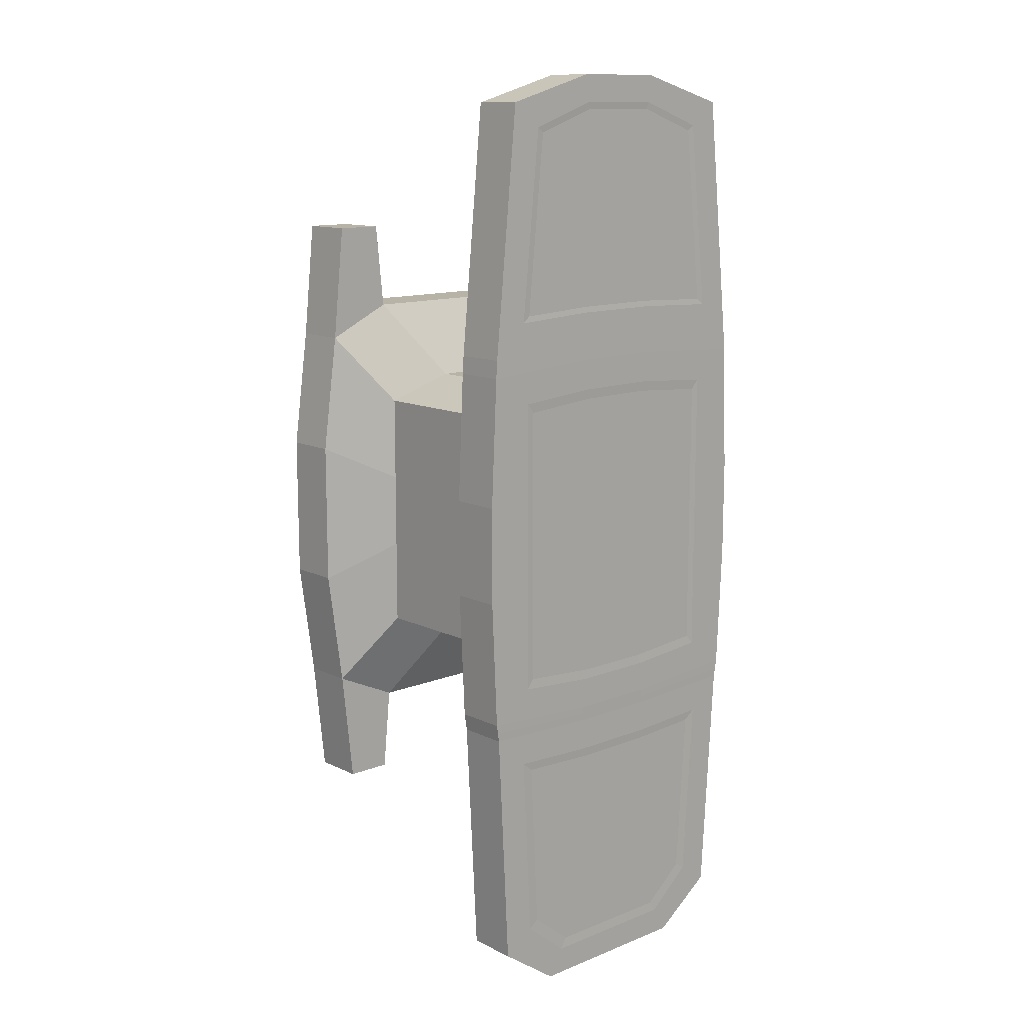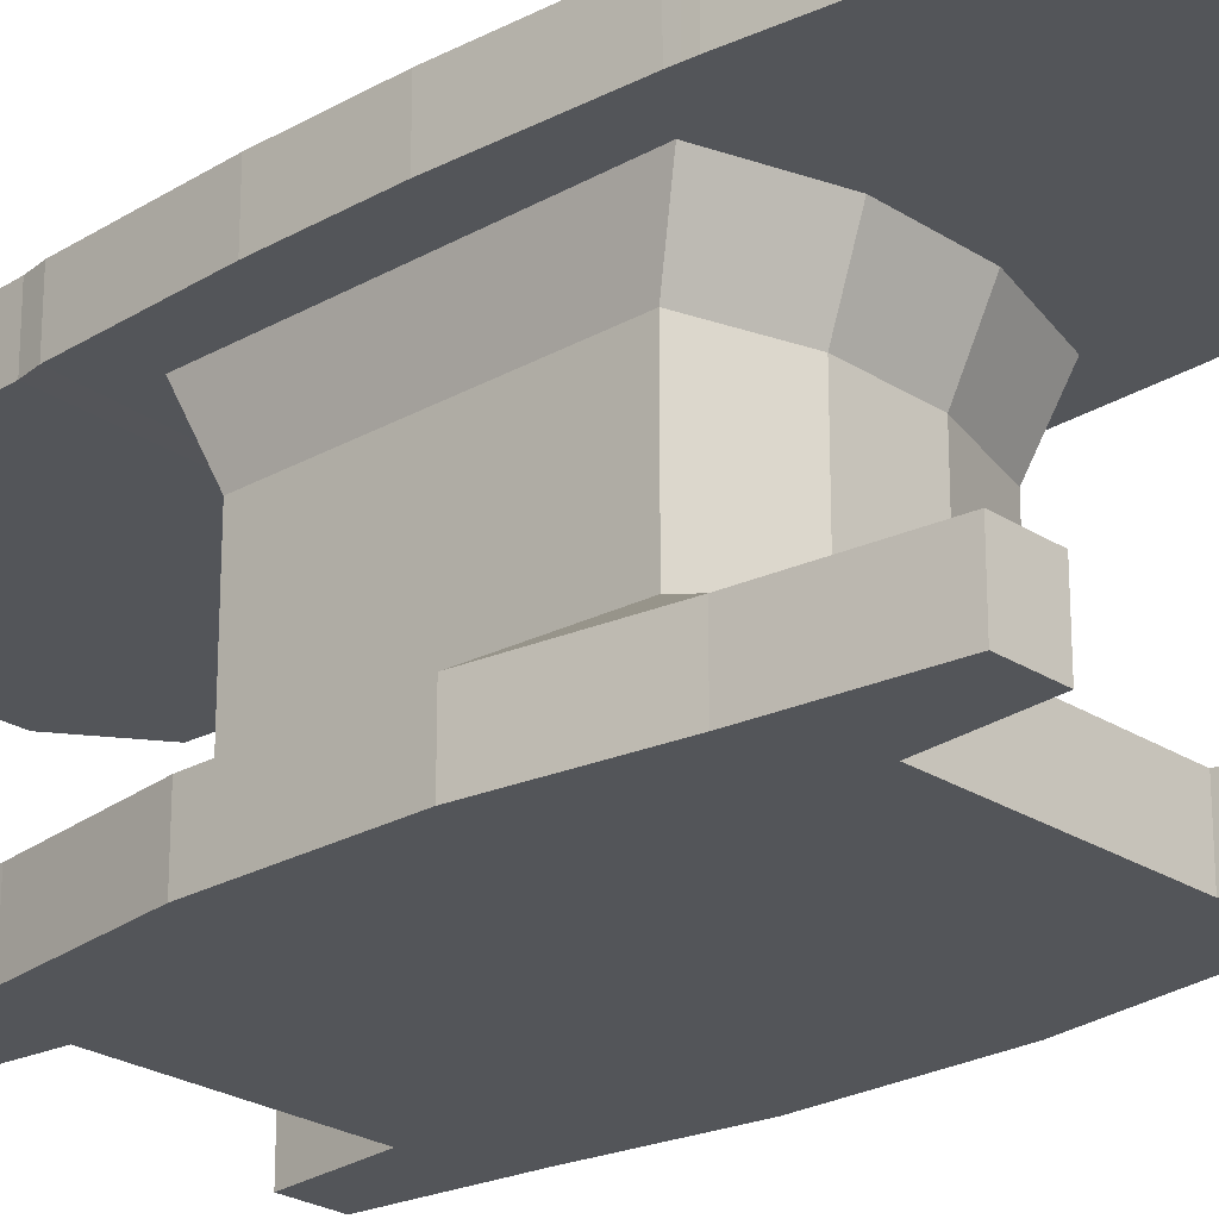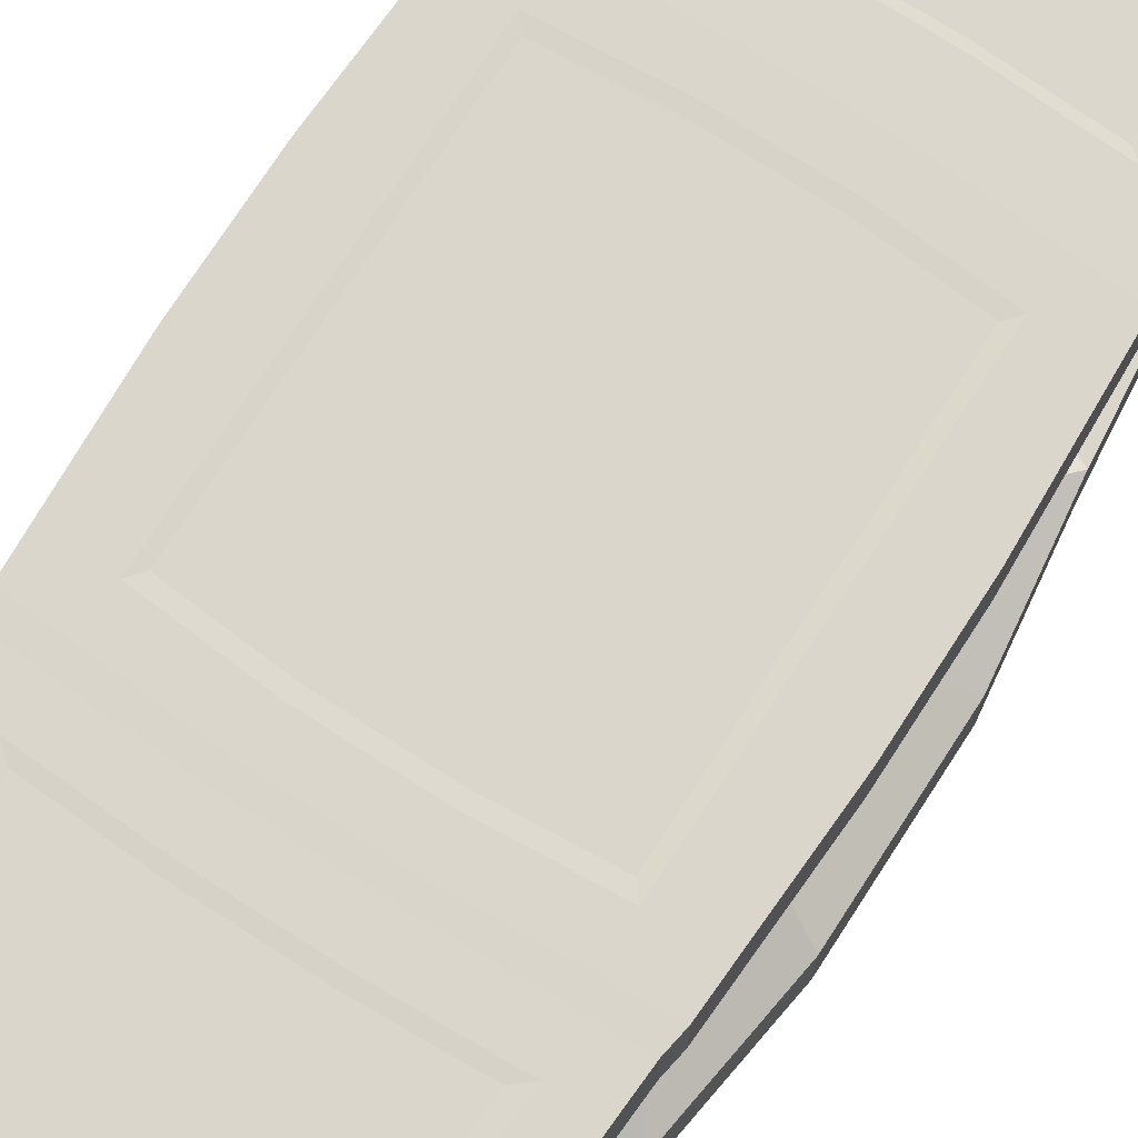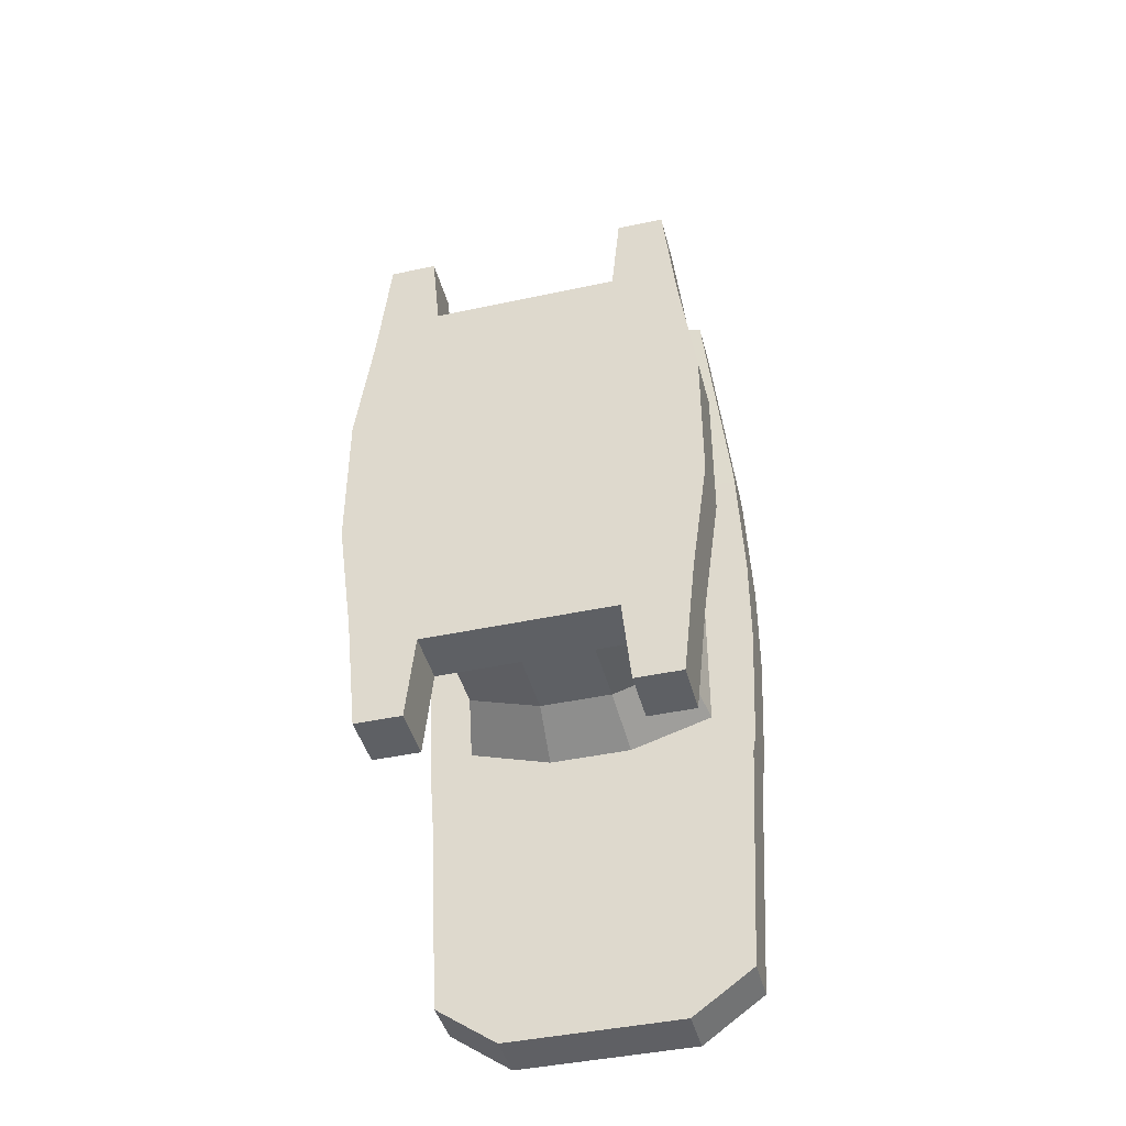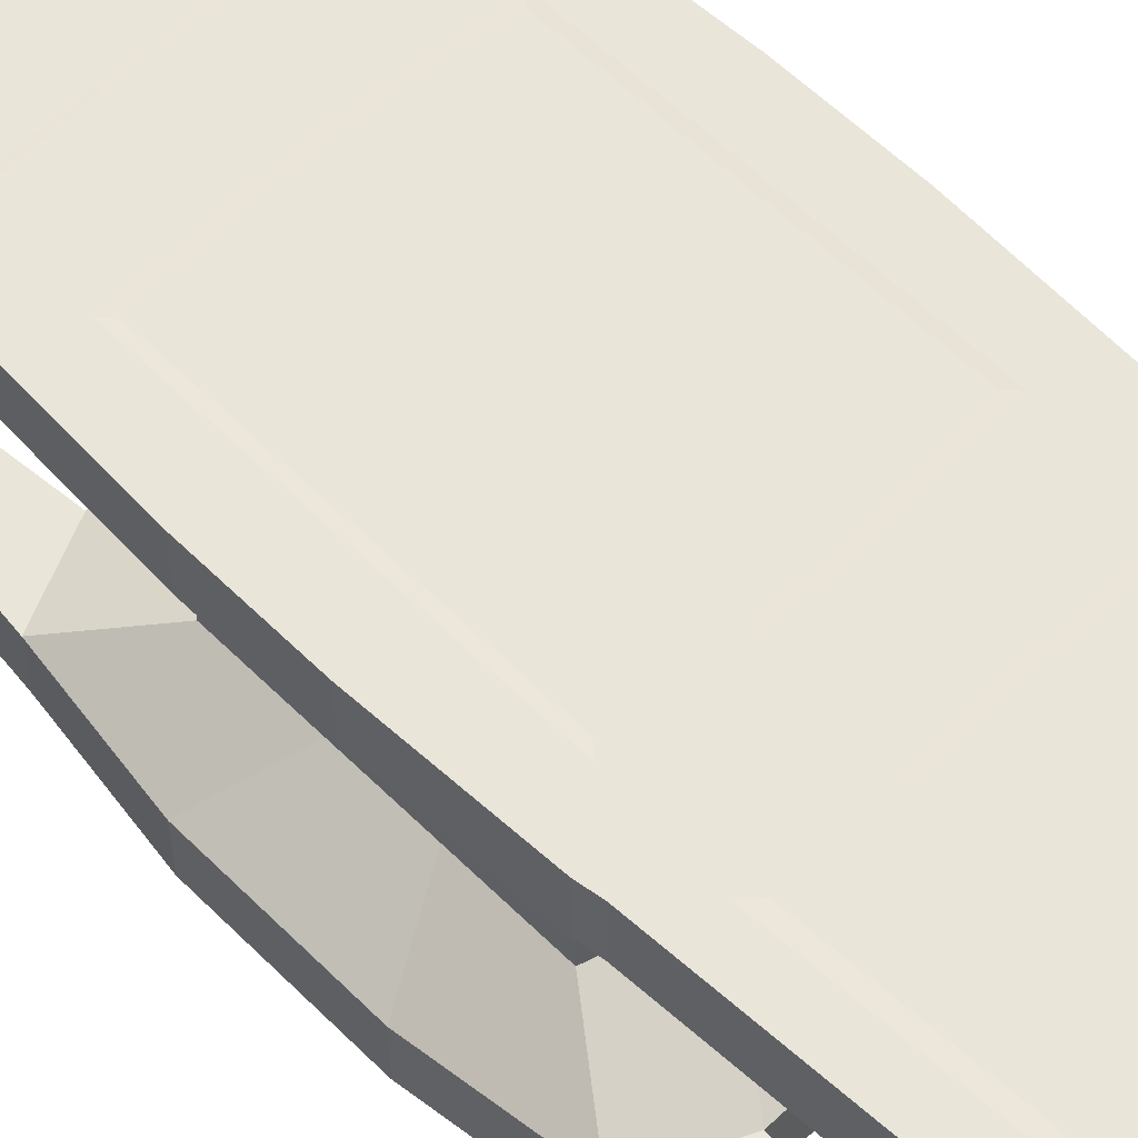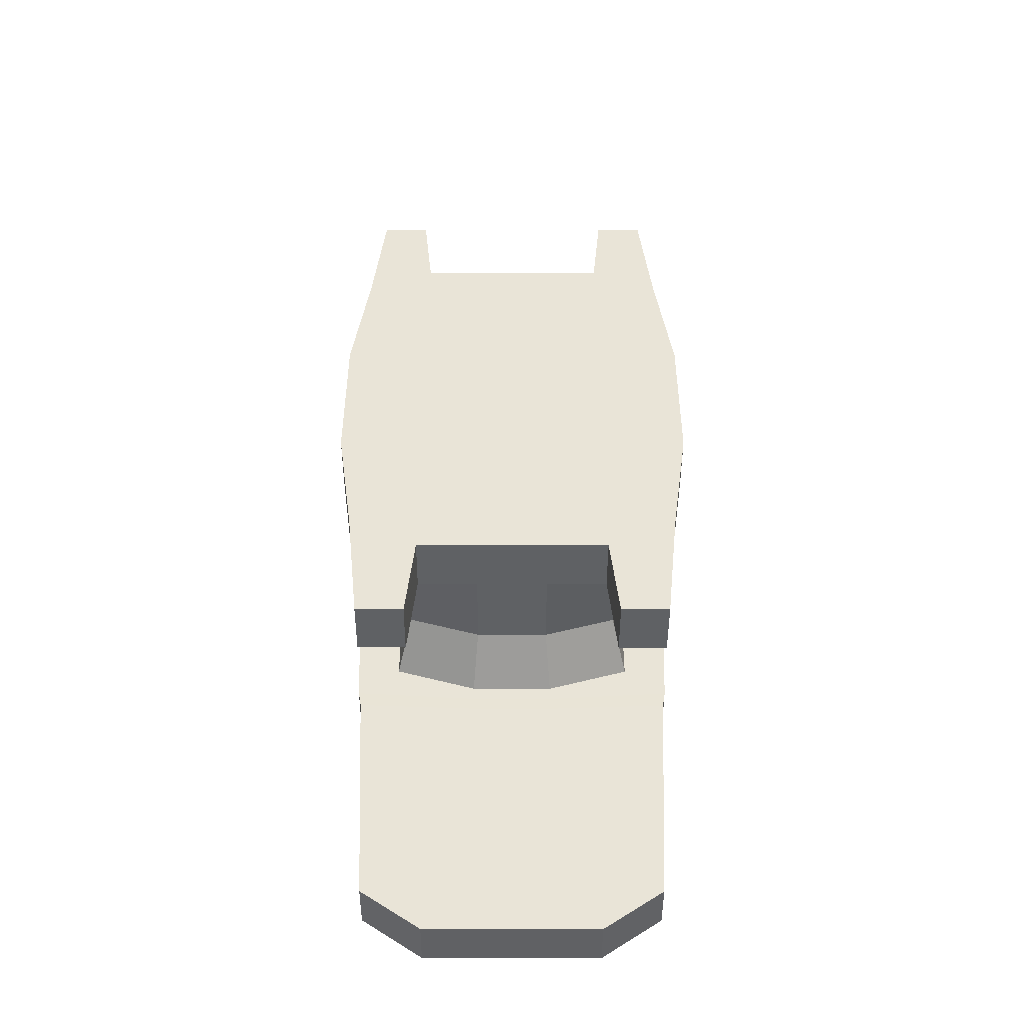
<metadata>
{"format":"obj","ext":"obj","renderer":"f3d","projection":"perspective","resolution":1024,"background":"white","views":[{"elev":12.6,"azim":137.7,"up":"+Z"},{"elev":-24.2,"azim":-46.8,"up":"+Y"},{"elev":73.6,"azim":-147.2,"up":"+Y"},{"elev":-43.0,"azim":14.4,"up":"+Z"},{"elev":58.2,"azim":135.6,"up":"+Y"},{"elev":-46.6,"azim":-0.1,"up":"+Z"}]}
</metadata>
<code>
o bed_2
v 0.167 0.1384 0.1867
v 0.167 0.3222 0.1867
v -0.167 0.1384 0.1867
v -0.167 0.3222 0.1867
v 0.167 0.1384 -0.1867
v 0.167 0.3222 -0.1867
v -0.167 0.1384 -0.1867
v -0.167 0.3222 -0.1867
v -0.2434 0.08093 0.2918
v 0.2434 0.08093 0.2918
v -0.2434 0.08093 -0.2918
v 0.2434 0.08093 -0.2918
v -0.2434 -0 0.2918
v 0.2434 -0 0.2918
v -0.2434 -0 -0.2918
v 0.2434 -0 -0.2918
v -0.167 0.1384 -0.05736
v -0.167 0.1384 0.05736
v -0.167 0.3222 0.05736
v -0.167 0.3222 -0.05736
v 0.167 0.1384 0.05736
v 0.167 0.1384 -0.05736
v 0.167 0.3222 -0.05736
v 0.167 0.3222 0.05736
v -0.2682 0.08093 -0.11
v -0.2682 0.08093 0.11
v 0.2682 0.08093 0.11
v 0.2682 0.08093 -0.11
v -0.2682 -0 -0.11
v -0.2682 -0 0.11
v 0.2682 -0 0.11
v 0.2682 -0 -0.11
v -0.05566 0.1384 0.2204
v 0.05566 0.1384 0.2204
v 0.05566 0.3222 0.2204
v -0.05566 0.3222 0.2204
v 0.05566 0.1384 -0.2204
v -0.05566 0.1384 -0.2204
v -0.05566 0.3222 -0.2204
v 0.05566 0.3222 -0.2204
v -0.1421 0.08093 0.3392
v 0.1421 0.08093 0.3392
v 0.1421 0.08093 -0.3392
v -0.1421 0.08093 -0.3392
v -0.1421 -0 0.3392
v 0.1421 -0 0.3392
v 0.1421 -0 -0.3392
v -0.1421 -0 -0.3392
v -0.09645 -0 0.11
v 0.09645 -0 0.11
v -0.09645 -0 -0.11
v 0.09645 -0 -0.11
v -0.06307 0.4119 0.2594
v -0.1892 0.4119 0.2212
v -0.1892 0.4119 -0.07462
v -0.1892 0.4119 -0.2212
v 0.06307 0.4119 -0.2594
v 0.1892 0.4119 -0.2212
v 0.1892 0.4119 0.07462
v 0.1892 0.4119 0.2212
v -0.1892 0.4119 0.07462
v 0.1892 0.4119 -0.07462
v -0.251 0.4117 -0.2825
v -0.2622 0.4119 -0.07462
v 0.06307 0.4119 0.2594
v -0.06307 0.4119 -0.2594
v -0.2523 0.4118 0.2828
v -0.06826 0.4118 0.2922
v -0.06307 0.4877 0.2345
v -0.1892 0.4877 0.2247
v -0.1892 0.4877 -0.07462
v -0.1892 0.4877 -0.2247
v 0.06307 0.4877 -0.2345
v 0.1892 0.4877 -0.2247
v 0.1892 0.4877 0.07462
v 0.1892 0.4877 0.2247
v -0.1892 0.4877 0.07462
v 0.1892 0.4877 -0.07462
v 0.06307 0.4877 0.2345
v -0.06307 0.4877 -0.2345
v 0.06826 0.4117 -0.292
v 0.251 0.4117 -0.2825
v 0.2622 0.4119 0.07462
v 0.2523 0.4118 0.2828
v -0.2622 0.4119 0.07462
v 0.2622 0.4119 -0.07462
v -0.251 0.4875 -0.2827
v -0.2622 0.4877 -0.07462
v 0.06826 0.4118 0.2922
v -0.06826 0.4117 -0.292
v -0.2622 0.4877 0.07462
v -0.2523 0.4877 0.283
v -0.06826 0.4876 0.2924
v 0.06815 0.4877 0.2812
v 0.2523 0.4877 0.283
v 0.2622 0.4877 0.07462
v 0.06826 0.4875 -0.2921
v -0.06826 0.4875 -0.2921
v 0.2622 0.4877 -0.07462
v 0.251 0.4875 -0.2827
v 0.2513 0.4118 0.2962
v 0.06841 0.4117 0.3033
v 0.06884 0.4873 0.3538
v 0.198 0.4873 0.3476
v -0.06862 0.4096 0.7093
v -0.2133 0.4098 0.6684
v 0.2289 0.4101 -0.6622
v -0.1807 0.4861 -0.6302
v -0.2289 0.4101 -0.6622
v 0.2133 0.4098 0.6684
v 0.06862 0.4096 0.7093
v -0.1679 0.4858 0.6328
v -0.06862 0.4854 0.7097
v 0.06555 0.4856 0.6689
v 0.1679 0.4858 0.6328
v 0.1807 0.4861 -0.6302
v -0.06815 0.4119 0.2812
v -0.2532 0.4119 0.2695
v 0.06815 0.4119 -0.2812
v 0.2532 0.4119 -0.2695
v -0.2532 0.4877 -0.2695
v -0.2532 0.4119 -0.2695
v 0.2532 0.4119 0.2695
v 0.06815 0.4119 0.2812
v -0.06815 0.4119 -0.2812
v -0.2532 0.4877 0.2695
v 0.2532 0.4877 0.2695
v 0.2532 0.4877 -0.2695
v -0.06815 0.4877 0.2812
v 0.06815 0.4877 -0.2812
v 0.06826 0.4876 0.2924
v -0.06815 0.4877 -0.2812
v -0.06841 0.4117 0.3033
v -0.2513 0.4118 0.2962
v 0.06841 0.4115 -0.3028
v 0.2489 0.4115 -0.2956
v -0.1967 0.4871 -0.3458
v -0.2489 0.4115 -0.2956
v -0.06841 0.4115 -0.3028
v -0.198 0.4873 0.3476
v 0.1967 0.4871 -0.3458
v -0.06841 0.4875 0.3037
v 0.06884 0.4871 -0.352
v -0.06884 0.4871 -0.352
v 0 0.1384 0.2204
v 0 0.3222 0.2204
v -0 0.1384 -0.2204
v -0 0.3222 -0.2204
v 0 0.08093 0.3392
v -0 0.08093 -0.3392
v 0 -0 0.3392
v -0 -0 -0.3392
v 0 -0 0.11
v -0 -0 -0.11
v 0 0.4119 0.2594
v -0 0.4119 -0.2594
v 0 0.4877 0.2345
v -0 0.4877 -0.2345
v 0 0.4119 0.2812
v -0 0.4119 -0.2812
v 0 0.4877 0.2812
v -0 0.4877 -0.2812
v 0 0.4117 0.3033
v -0 0.4115 -0.3028
v 0 0.4873 0.3538
v -0 0.4871 -0.352
v 0 0.4096 0.7093
v 0 0.4856 0.6689
v 0 0.4118 0.2922
v -0 0.4117 -0.292
v 0 0.4876 0.2924
v -0 0.4875 -0.2921
v 0.1549 0.08093 0.469
v 0.2248 0.08093 0.469
v -0.1549 0.08093 -0.469
v -0.2248 0.08093 -0.469
v 0.1549 -0 0.469
v 0.2248 -0 0.469
v -0.1549 0 -0.469
v -0.2248 0 -0.469
v 0.2248 0.08093 -0.469
v 0.2248 0 -0.469
v -0.2248 0.08093 0.469
v -0.2248 -0 0.469
v -0.1549 0.08093 0.469
v 0.1549 0.08093 -0.469
v -0.1549 -0 0.469
v 0.1549 0 -0.469
v -0 0.4099 -0.7291
v 0.1349 0.4099 -0.7291
v 0.1104 0.4859 -0.6879
v -0.1349 0.4099 -0.7291
v -0.1104 0.4859 -0.6879
v -0 0.4859 -0.6879
v -0.2513 0.4876 0.2966
v -0.2133 0.4857 0.6688
v -0.06884 0.4873 0.3538
v 0.06841 0.4873 -0.303
v 0.2489 0.4873 -0.2959
v 0.2513 0.4876 0.2966
v 0.06841 0.4875 0.3037
v 0 0.4875 0.3037
v -0.2489 0.4873 -0.2959
v -0.06841 0.4873 -0.303
v -0 0.4873 -0.303
v -0.06555 0.4856 0.6689
v 0.1349 0.4857 -0.7293
v 0.2289 0.486 -0.6625
v 0.2133 0.4857 0.6688
v 0.06862 0.4854 0.7097
v 0 0.4854 0.7097
v -0.2289 0.486 -0.6625
v -0.1349 0.4857 -0.7293
v -0 0.4857 -0.7293
v -0.05909 0.4869 0.2197
v -0.1773 0.4869 0.2105
v -0.1773 0.4869 -0.06992
v -0.1773 0.4869 -0.2105
v 0.05909 0.4869 -0.2197
v 0.1773 0.4869 -0.2105
v 0.1773 0.4869 0.06992
v 0.1773 0.4869 0.2105
v -0.1773 0.4869 0.06992
v 0.1773 0.4869 -0.06992
v 0.05909 0.4869 -0.06992
v 0.05909 0.4869 0.06992
v 0.05909 0.4869 0.2197
v 0 0.4869 0.2197
v -0.05909 0.4869 -0.2197
v -0 0.4869 -0.2197
v -0.05909 0.4869 -0.06992
v -0 0.4869 -0.06992
v -0.05909 0.4869 0.06992
v 0 0.4869 0.06992
v -0.06161 0.4849 0.6589
v -0.0647 0.4864 0.3628
v 0.1007 0.4852 -0.672
v 0.06279 0.4863 -0.3656
v 0.0647 0.4864 0.3628
v 0.06161 0.4849 0.6589
v -0.06279 0.4863 -0.3656
v -0.1007 0.4852 -0.672
v -0 0.4863 -0.3656
v -0 0.4852 -0.672
v 0 0.4864 0.3628
v 0 0.4849 0.6589
v -0.1861 0.4865 0.3569
v -0.1578 0.485 0.625
v 0.1794 0.4863 -0.3599
v 0.1861 0.4865 0.3569
v -0.1794 0.4863 -0.3599
v 0.1649 0.4854 -0.6194
v 0.1578 0.485 0.625
v -0.1649 0.4854 -0.6194
f 33 36 4 3
f 17 20 8 7
f 37 40 6 5
f 21 24 2 1
f 21 1 10 27
f 24 23 62 59
f 9 13 184 183
f 17 7 11 25
f 33 3 9 41
f 37 5 12 43
f 52 47 16 32
f 44 48 179 175
f 27 10 14 31
f 25 11 15 29
f 9 26 30 13
f 26 25 29 30
f 12 28 32 16
f 28 27 31 32
f 46 50 31 14
f 50 52 32 31
f 3 18 26 9
f 18 17 25 26
f 2 24 59 60
f 35 2 60 65
f 5 22 28 12
f 22 21 27 28
f 5 6 23 22
f 22 23 24 21
f 3 4 19 18
f 18 19 20 17
f 20 19 61 55
f 23 6 58 62
f 19 4 54 61
f 148 39 66 156
f 30 29 51 49
f 153 154 52 50
f 13 30 49 45
f 151 153 50 46
f 43 12 181 186
f 149 41 45 151
f 29 15 48 51
f 154 152 47 52
f 7 38 44 11
f 147 37 43 150
f 1 34 42 10
f 145 33 41 149
f 42 46 177 173
f 150 43 47 152
f 4 36 53 54
f 146 35 65 155
f 7 8 39 38
f 147 148 40 37
f 1 2 35 34
f 145 146 36 33
f 58 57 119 120
f 69 70 126 129
f 78 75 96 99
f 56 55 64 122
f 74 78 99 128
f 54 53 117 118
f 158 73 130 162
f 59 62 86 83
f 77 71 88 91
f 6 40 57 58
f 39 8 56 66
f 8 20 55 56
f 141 116 252 249
f 78 74 220 224
f 191 194 244 237
f 71 77 223 217
f 193 108 254 242
f 77 70 216 223
f 206 168 246 235
f 76 75 221 222
f 114 115 253 240
f 72 80 132 121
f 62 58 120 86
f 70 77 91 126
f 122 64 88 121
f 85 118 126 91
f 83 86 99 96
f 123 83 96 127
f 86 120 128 99
f 64 85 91 88
f 65 60 123 124
f 71 72 121 88
f 60 59 83 123
f 155 65 124 159
f 73 74 128 130
f 61 54 118 85
f 76 79 94 127
f 66 56 122 125
f 75 76 127 96
f 55 61 85 64
f 157 69 129 161
f 156 66 125 160
f 136 135 190 107
f 74 73 219 220
f 134 133 105 106
f 195 134 106 196
f 116 191 237 252
f 164 139 192 189
f 167 111 210 211
f 106 105 113 196
f 111 110 209 210
f 192 109 212 213
f 107 190 207 208
f 72 71 217 218
f 138 203 212 109
f 112 206 235 248
f 101 200 209 110
f 102 101 110 111
f 70 69 215 216
f 163 102 111 167
f 166 143 238 243
f 139 138 109 192
f 199 136 107 208
f 68 67 118 117
f 81 82 120 119
f 87 63 122 121
f 84 89 124 123
f 169 68 117 159
f 63 90 125 122
f 170 81 119 160
f 67 92 126 118
f 95 84 123 127
f 82 100 128 120
f 92 93 129 126
f 100 97 130 128
f 131 95 127 94
f 171 131 94 161
f 98 87 121 132
f 172 98 132 162
f 67 68 133 134
f 82 81 135 136
f 63 87 203 138
f 89 84 101 102
f 169 89 102 163
f 90 63 138 139
f 170 90 139 164
f 92 67 134 195
f 84 95 200 101
f 100 82 136 199
f 93 92 195 142
f 97 100 199 198
f 95 131 201 200
f 171 93 142 202
f 87 98 204 203
f 172 97 198 205
f 98 172 205 204
f 131 171 202 201
f 81 170 164 135
f 68 169 163 133
f 97 172 162 130
f 93 171 161 129
f 90 170 160 125
f 89 169 159 124
f 73 158 230 219
f 133 163 167 105
f 194 193 242 244
f 105 167 211 113
f 135 164 189 190
f 57 156 160 119
f 79 157 161 94
f 53 155 159 117
f 137 144 241 251
f 80 72 218 229
f 168 114 240 246
f 80 158 162 132
f 34 35 146 145
f 38 39 148 147
f 36 146 155 53
f 44 150 152 48
f 34 145 149 42
f 38 147 150 44
f 51 48 152 154
f 42 149 151 46
f 45 49 153 151
f 49 51 154 153
f 40 148 156 57
f 186 181 182 188
f 185 183 184 187
f 174 173 177 178
f 176 175 179 180
f 45 41 185 187
f 10 42 173 174
f 47 43 186 188
f 14 10 174 178
f 46 14 178 177
f 13 45 187 184
f 11 44 175 176
f 48 15 180 179
f 16 47 188 182
f 41 9 183 185
f 12 16 182 181
f 15 11 176 180
f 192 213 214 189
f 190 189 214 207
f 112 140 195 196
f 140 197 142 195
f 141 143 198 199
f 103 104 200 201
f 197 165 202 142
f 144 137 203 204
f 143 166 205 198
f 206 112 196 113
f 191 116 208 207
f 115 114 210 209
f 168 206 113 211
f 108 193 213 212
f 194 191 207 214
f 116 141 199 208
f 104 115 209 200
f 137 108 212 203
f 165 103 201 202
f 166 144 204 205
f 114 168 211 210
f 193 194 214 213
f 226 227 222 221
f 219 225 224 220
f 225 226 221 224
f 217 223 233 231
f 232 234 226 225
f 218 217 231 229
f 230 232 225 219
f 223 216 215 233
f 234 228 227 226
f 238 249 252 237
f 236 247 248 235
f 250 239 240 253
f 245 236 235 246
f 251 241 242 254
f 243 238 237 244
f 241 243 244 242
f 239 245 246 240
f 233 215 228 234
f 229 231 232 230
f 231 233 234 232
f 75 78 224 221
f 140 112 248 247
f 115 104 250 253
f 157 79 227 228
f 197 140 247 236
f 108 137 251 254
f 158 80 229 230
f 143 141 249 238
f 103 165 245 239
f 79 76 222 227
f 104 103 239 250
f 144 166 243 241
f 69 157 228 215
f 165 197 236 245

</code>
